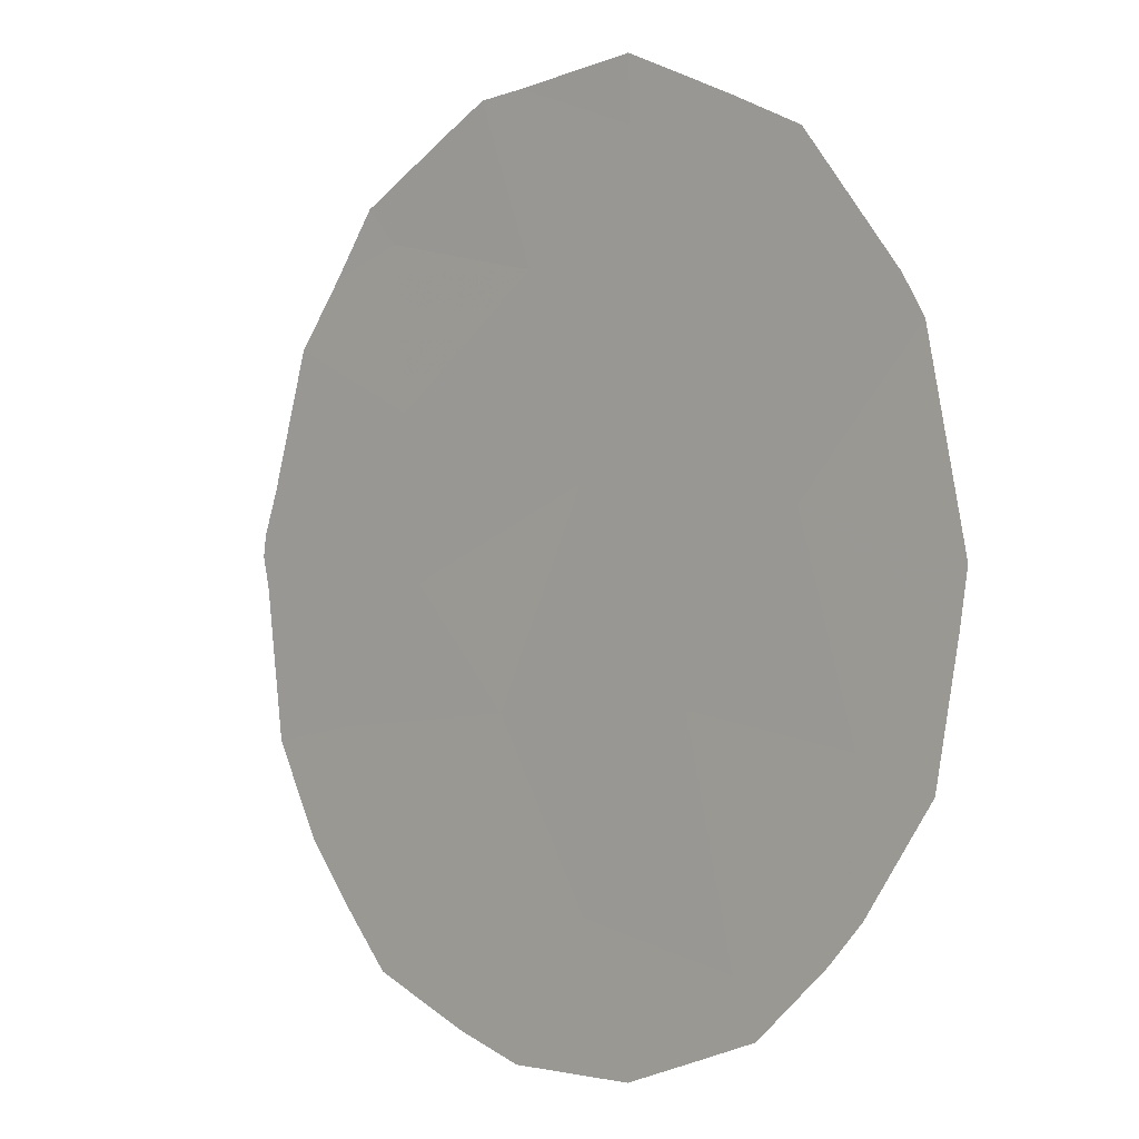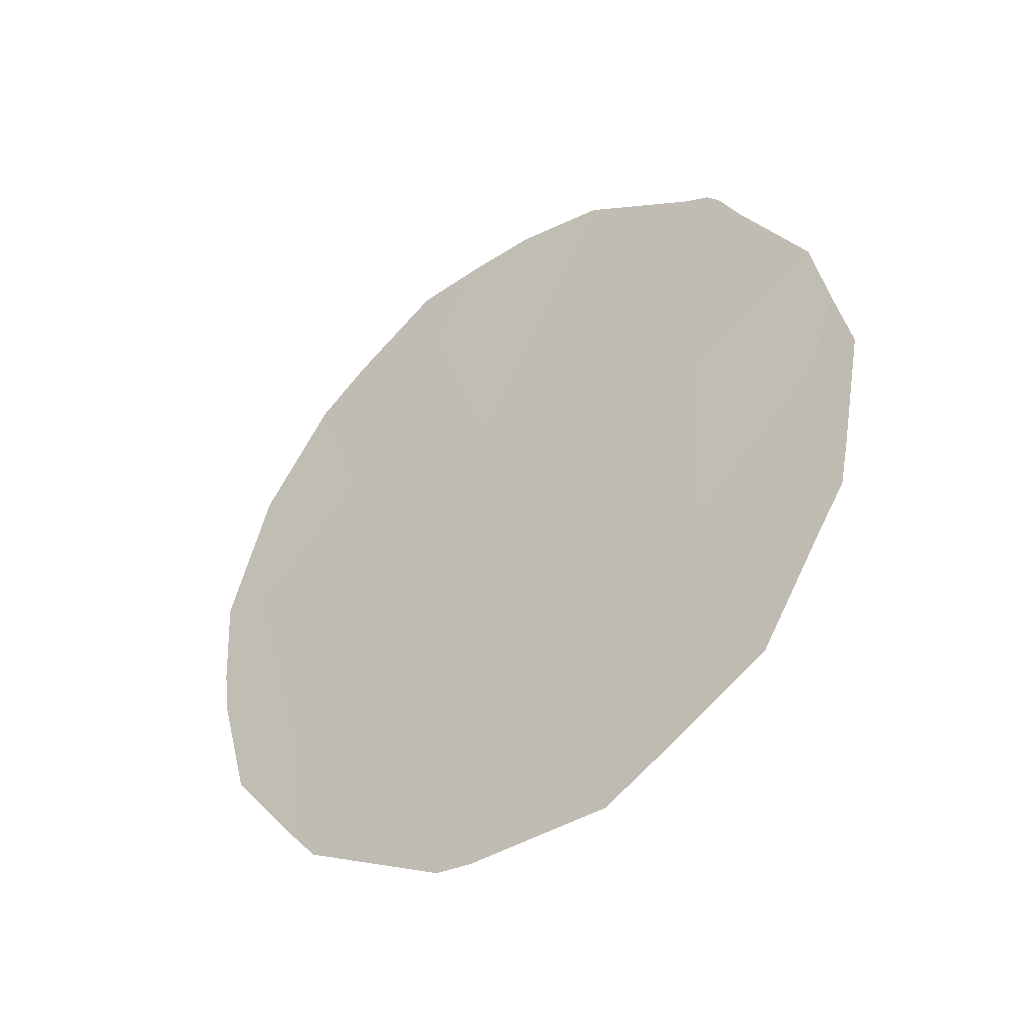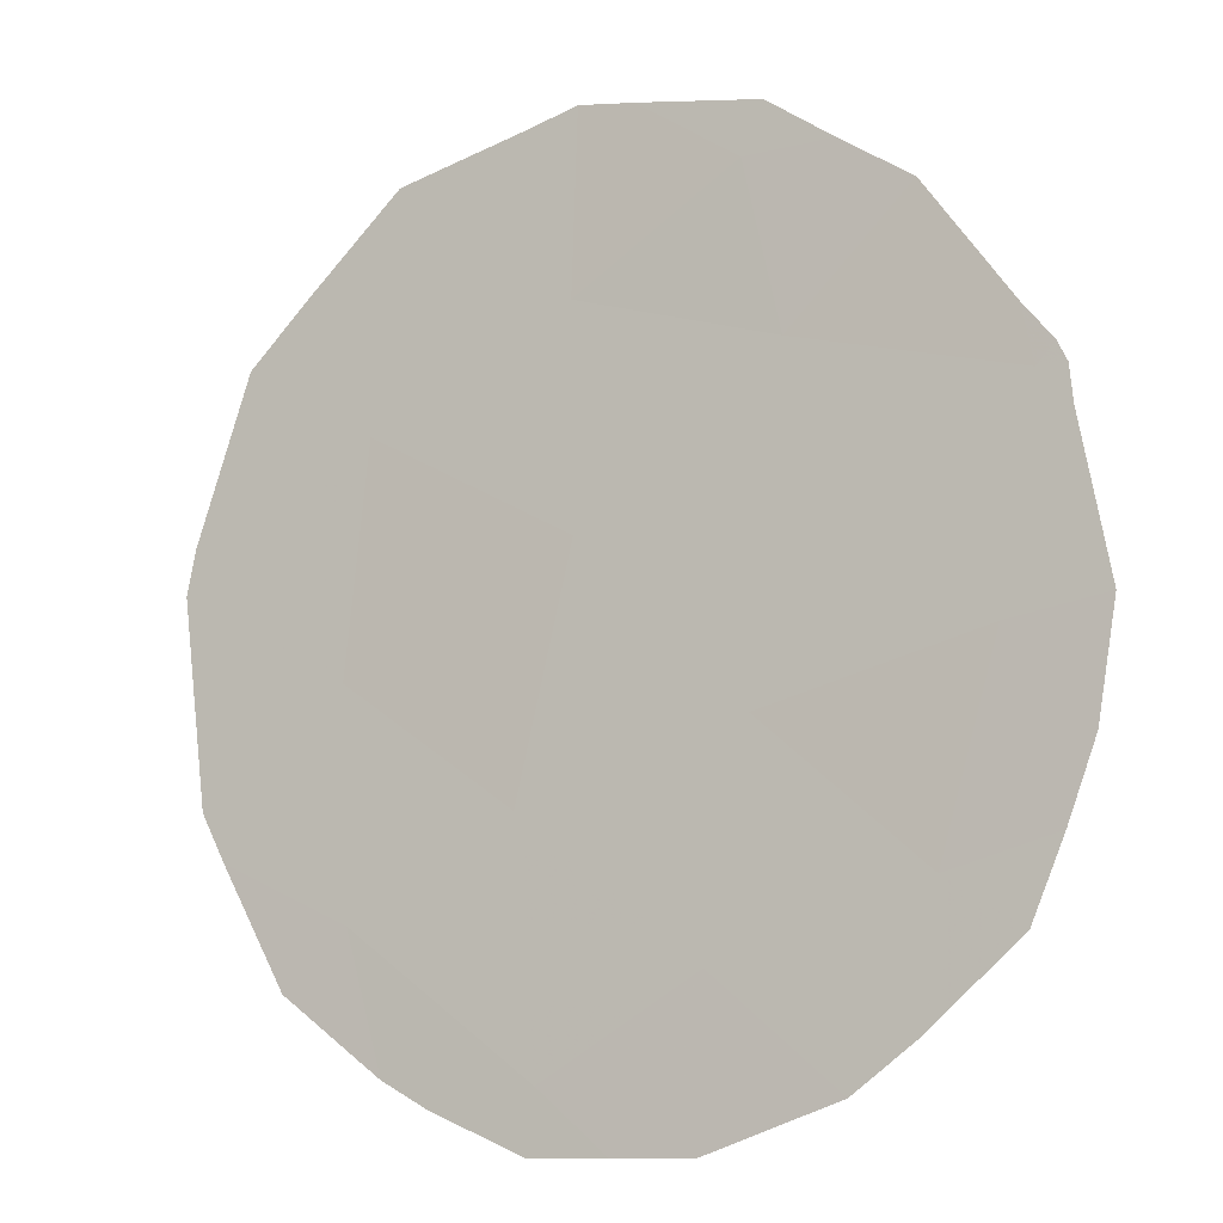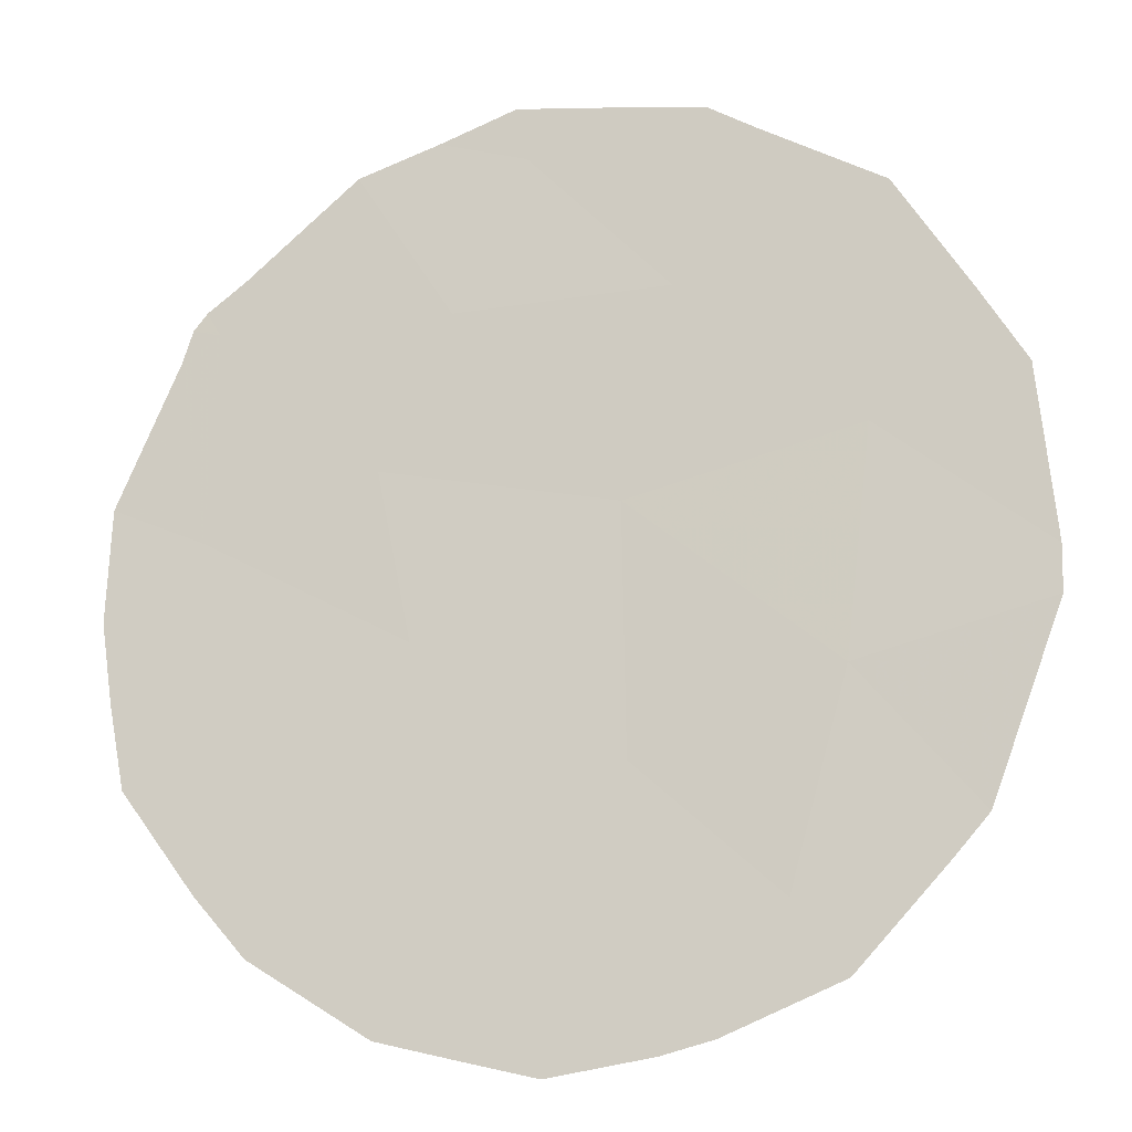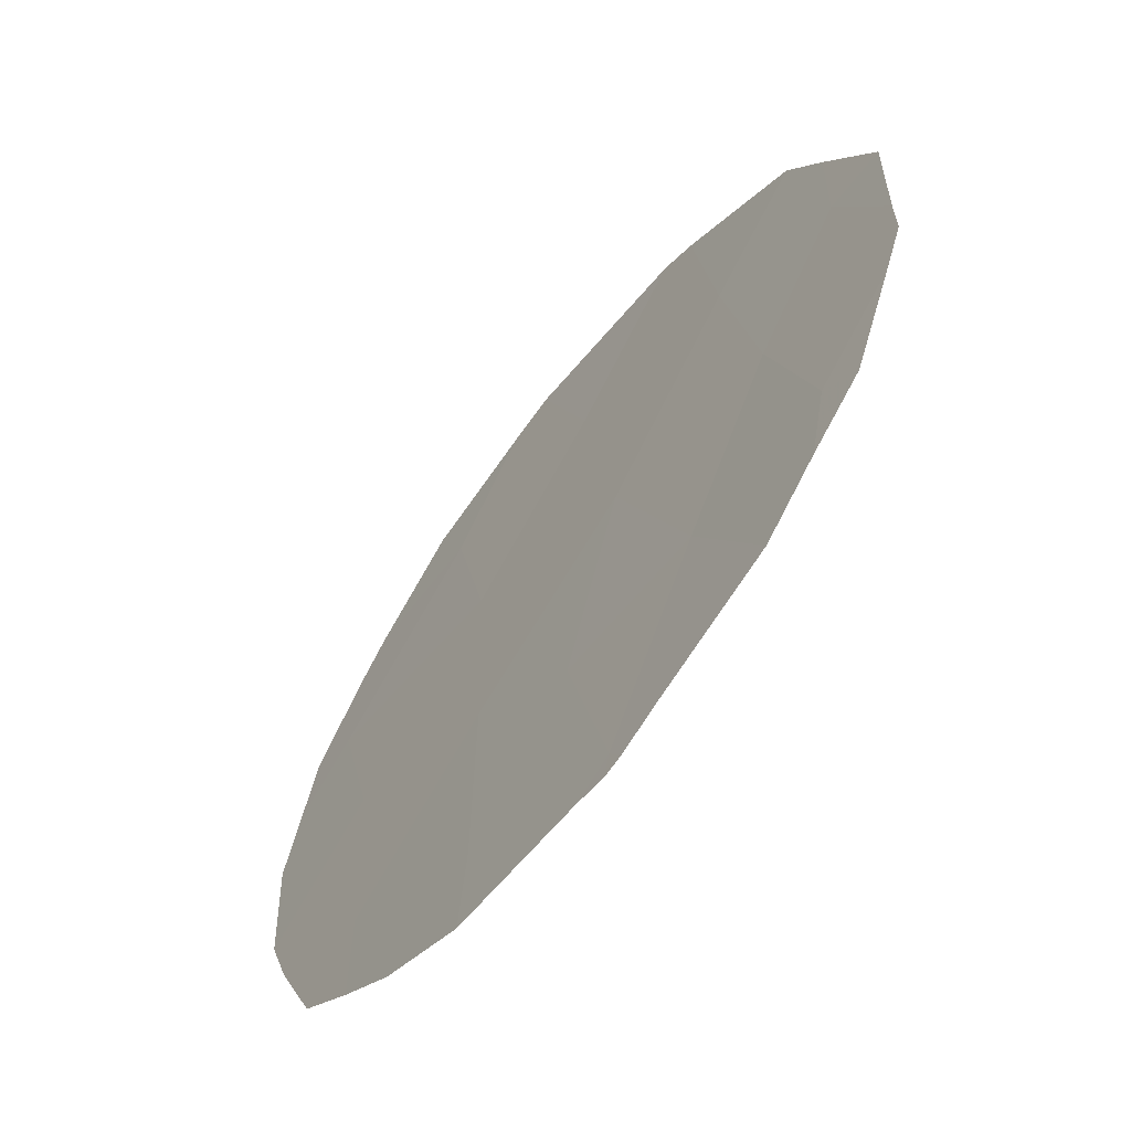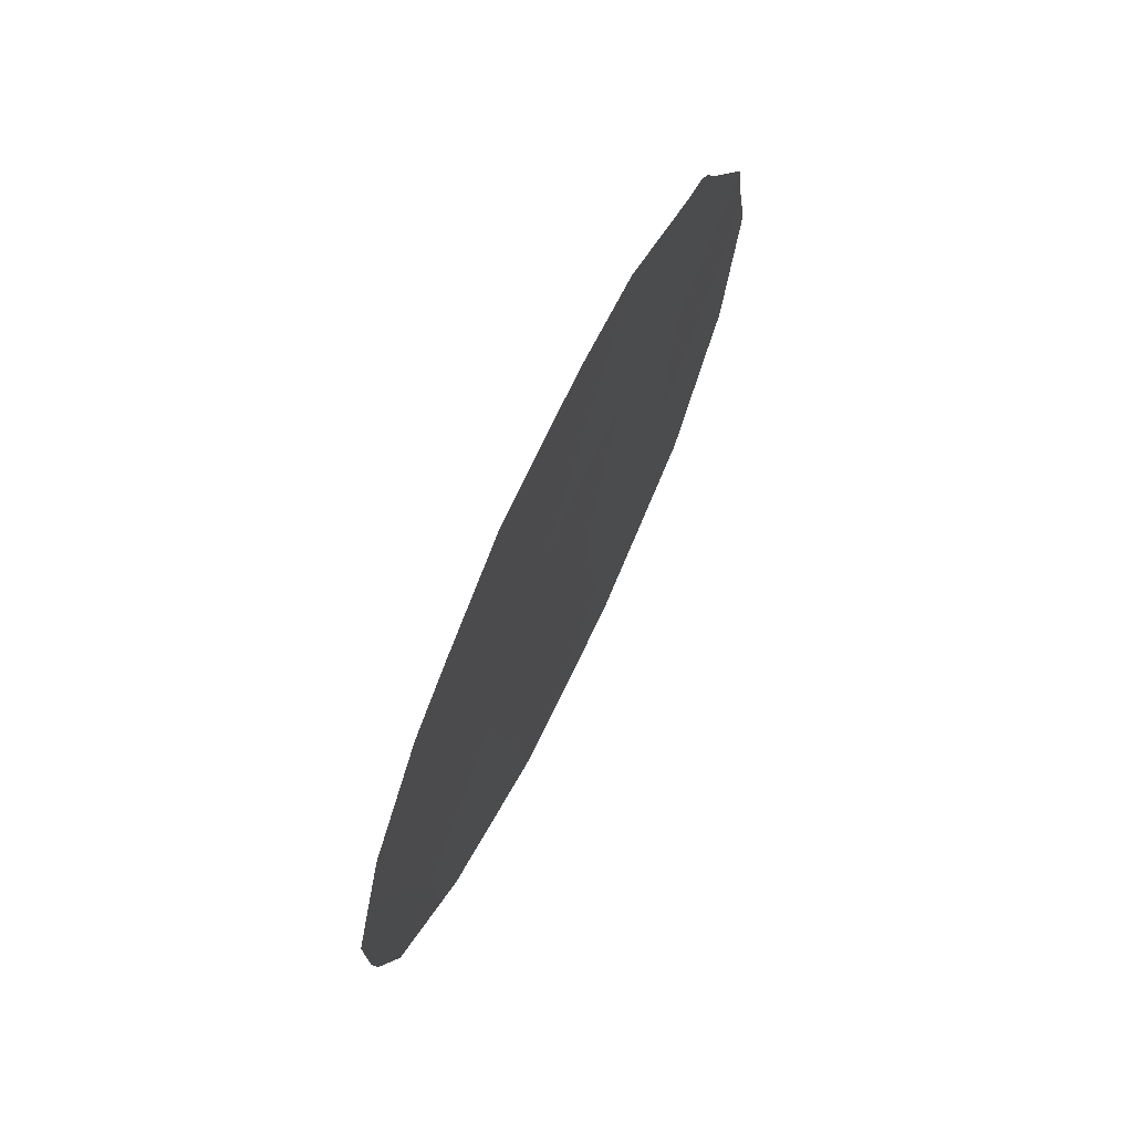
<metadata>
{"format":"obj","ext":"obj","renderer":"f3d","projection":"perspective","resolution":1024,"background":"white","views":[{"elev":-50.3,"azim":146.9,"up":"+Y"},{"elev":-41.3,"azim":96.4,"up":"+Z"},{"elev":26.3,"azim":-55.2,"up":"+Y"},{"elev":-46.5,"azim":103.8,"up":"+Y"},{"elev":55.8,"azim":21.1,"up":"+Y"},{"elev":70.0,"azim":-7.0,"up":"+Z"}]}
</metadata>
<code>
v -77.06 73.7 -22.41
v -75.84 75.66 -22.67
v -74.74 77.35 -21.38
v -76.79 74.16 -24.42
v -77.81 72.54 -23.63
v -76.33 74.85 -20.63
v -74.78 77.35 -25.08
v -75.66 75.89 -18.83
v -75.46 76.21 -20.52
v -74.82 77.26 -23.4
v -74.04 78.5 -22.25
v -76.69 74.22 -18.69
v -77.39 73.14 -20.33
v -74.62 77.54 -19.18
v -75.68 75.93 -24.93
v -78.13 71.99 -21.45
v -75.12 76.81 -26.03
v -75.54 76.17 -26.4
v -73.76 78.93 -22.21
v -73.89 78.73 -23.4
v -73.86 78.76 -21.46
v -77.76 72.64 -25.03
v -77.58 72.94 -25.41
v -73.96 78.63 -23.94
v -74.57 77.62 -18.93
v -74.49 77.74 -19.09
v -76.65 74.4 -26.31
v -76.36 74.74 -17.82
v -76.78 74.07 -17.86
v -74.37 77.93 -19.48
v -76.42 74.77 -26.37
v -74.51 77.76 -25.46
v -75.95 75.39 -17.82
v -75.4 76.28 -18.01
v -78.2 71.92 -24.04
v -77.33 73.2 -18.43
v -77.67 72.67 -18.84
v -73.95 78.61 -20.66
v -74.11 78.39 -24.36
v -74.72 77.37 -18.79
v -78.13 71.95 -19.89
v -78.42 71.51 -21.32
v -78.28 71.72 -20.61
v -78.37 71.62 -22.85
v -78.4 71.55 -22.34
f 6 13 1
f 7 15 18
f 7 18 17
f 3 9 2
f 11 20 19
f 11 19 21
f 4 1 5
f 4 5 22
f 4 22 23
f 3 14 9
f 9 6 2
f 7 10 15
f 2 4 15
f 11 10 24
f 11 24 20
f 14 26 25
f 1 16 5
f 4 23 27
f 12 28 29
f 14 30 26
f 15 4 27
f 15 27 31
f 7 17 32
f 8 34 33
f 5 35 22
f 4 2 1
f 6 1 2
f 13 12 36
f 13 36 37
f 14 8 9
f 10 3 2
f 3 11 21
f 3 21 38
f 11 3 10
f 10 7 39
f 10 39 24
f 14 25 40
f 8 14 40
f 8 40 34
f 12 8 33
f 12 33 28
f 6 12 13
f 13 37 41
f 13 16 1
f 12 29 36
f 6 9 8
f 6 8 12
f 14 3 38
f 14 38 30
f 7 32 39
f 2 15 10
f 16 43 42
f 5 44 35
f 16 13 41
f 16 41 43
f 5 16 45
f 5 45 44
f 16 42 45
f 15 31 18

</code>
